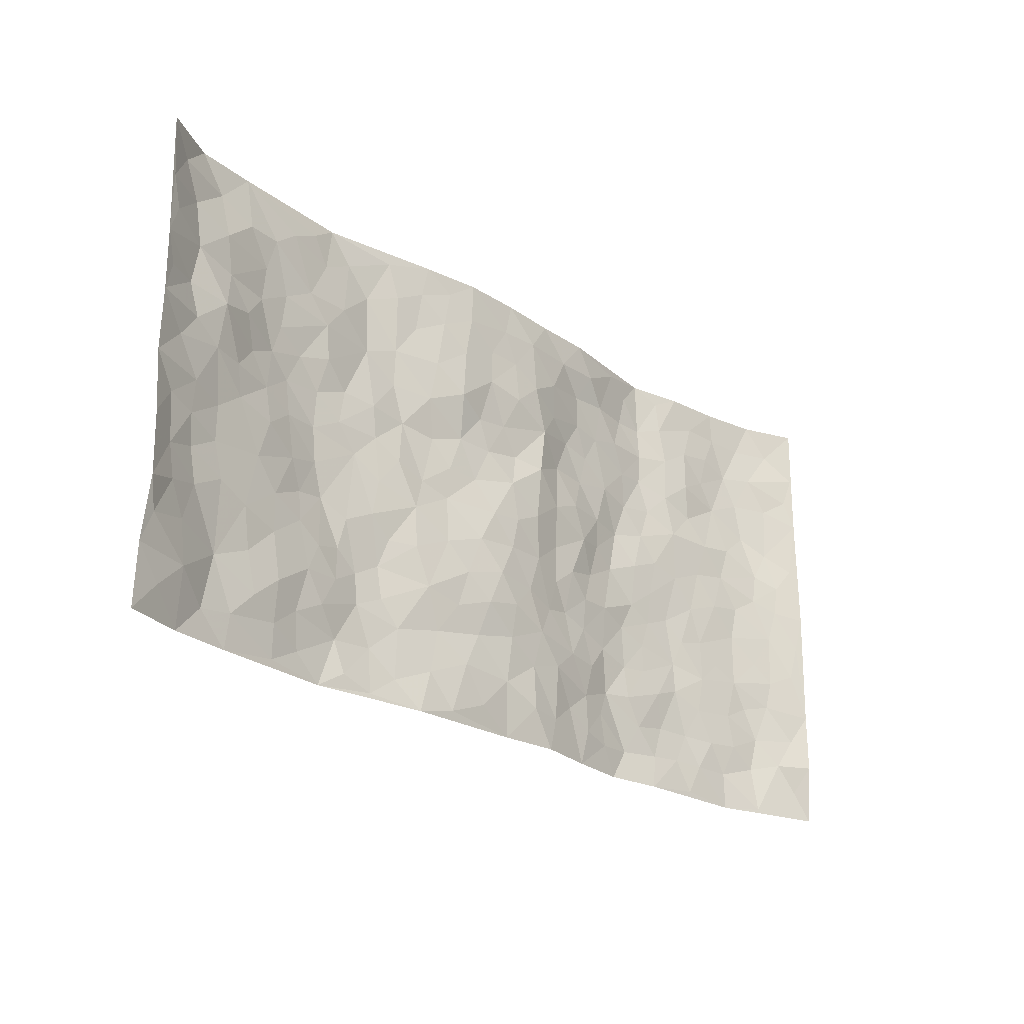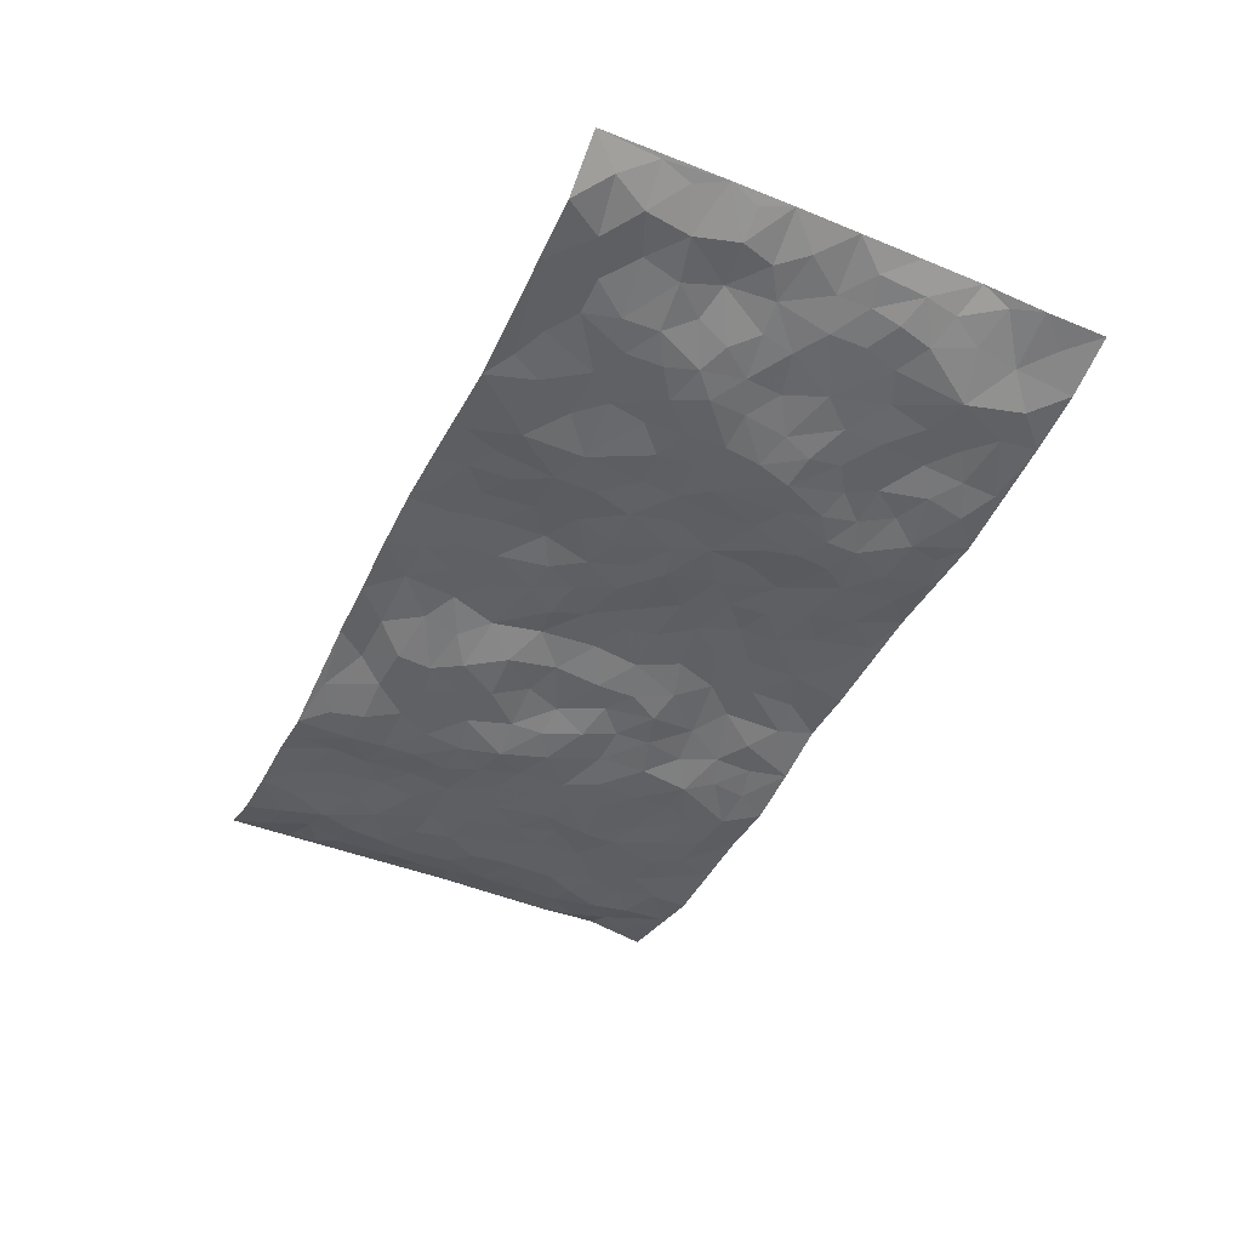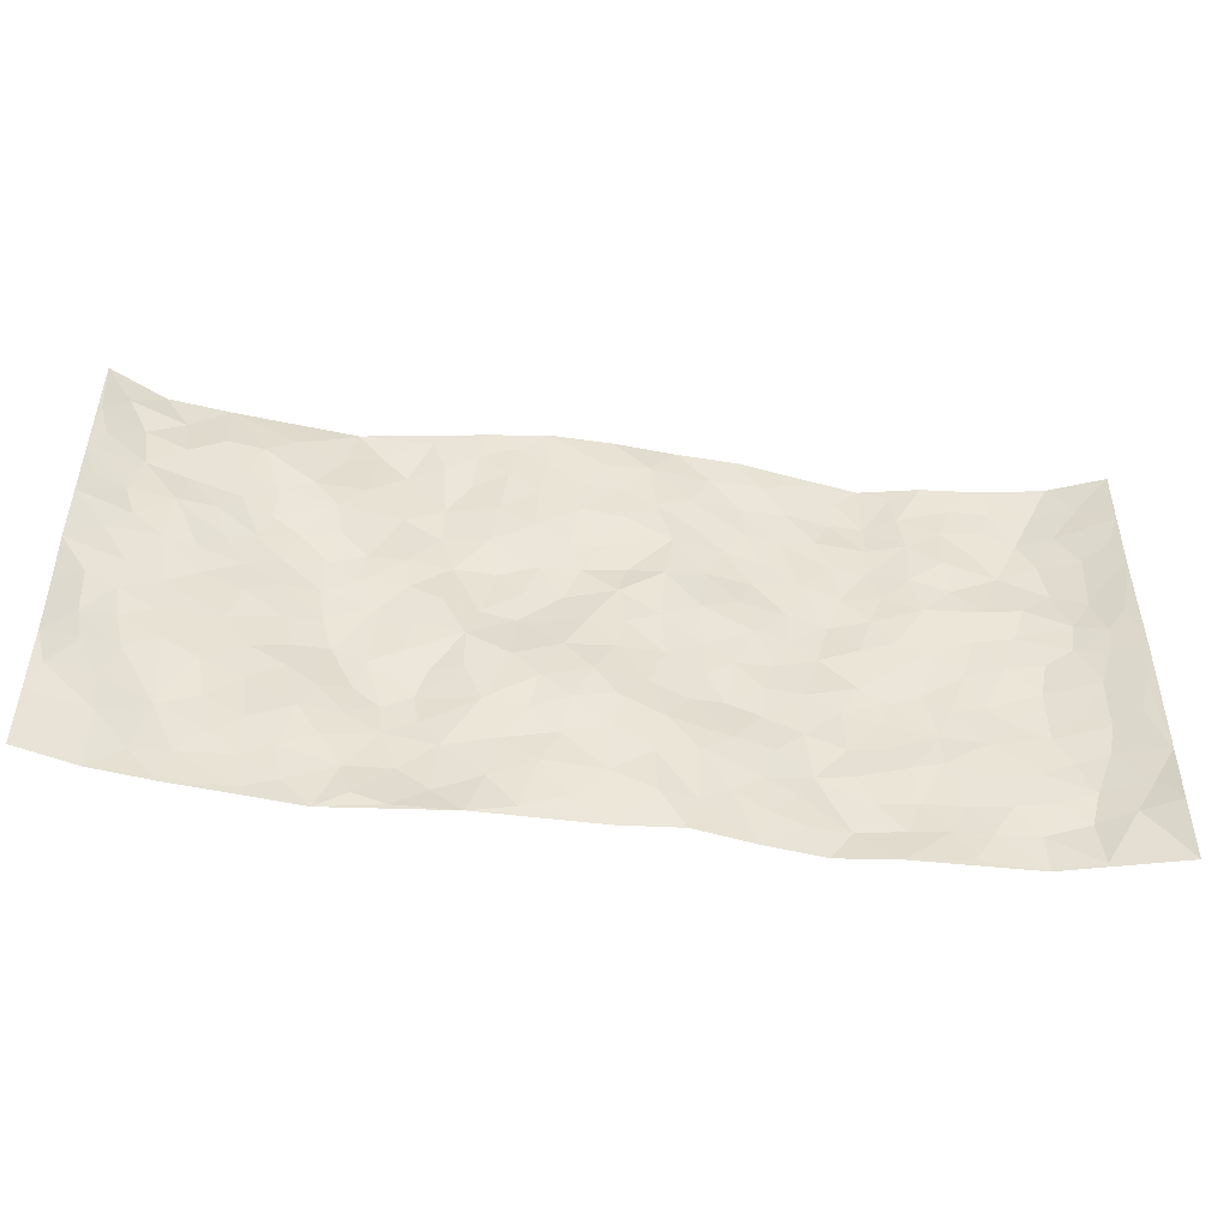
<metadata>
{"format":"obj","ext":"obj","renderer":"f3d","projection":"perspective","resolution":1024,"background":"white","views":[{"elev":-23.6,"azim":-46.6,"up":"+Y"},{"elev":-45.8,"azim":-115.0,"up":"+Z"},{"elev":-48.3,"azim":-8.2,"up":"+Y"}]}
</metadata>
<code>
v -0.9739 0.003977 0.04769
v -0.9698 0.9981 0.05902
v 0.9737 0.003586 0.05738
v 0.9677 0.9966 0.06977
v -0.7939 0.3933 0.01275
v -0.9717 0.4996 0.0624
v -0.855 0.3586 0.02138
v 0.002031 0.003535 0.0006009
v -0.967 0.2511 0.06882
v -0.9165 0.3384 0.04273
v -0.7336 0.00247 -0.001285
v -0.9718 0.128 0.05212
v -0.7078 0.2934 0.003813
v -0.8553 0.00305 0.01482
v -0.838 0.2895 0.01697
v -0.4891 0.001579 -0.02437
v -0.9489 0.1894 0.05534
v -0.2911 0.1661 -0.01917
v -0.7738 0.3228 0.01122
v -0.8568 0.1213 0.02789
v -0.9181 0.06551 0.03901
v -0.7946 0.06524 0.002302
v -0.6707 0.1274 -0.00114
v -0.7227 0.07558 -0.002486
v -0.8684 0.2083 0.02894
v -0.9035 0.2709 0.04073
v -0.7681 0.1782 -0.00336
v -0.6901 0.2103 -0.002954
v -0.8599 0.4884 0.03102
v -0.9683 0.3754 0.06773
v -0.7358 0.997 -0.01237
v -0.5336 0.2224 -0.01336
v 0.2602 0.1569 -0.007659
v -0.9697 0.7487 0.06516
v -0.3655 0.3925 -0.02211
v -0.7807 0.7522 0.01214
v -0.7975 0.8308 0.01799
v -0.5797 0.4424 -0.02086
v -0.6003 0.6059 -0.02645
v -0.4903 0.9974 -0.0353
v -0.9491 0.6862 0.05614
v -0.6604 0.5627 -0.01163
v -0.3892 0.7536 -0.02852
v -0.5062 0.2799 -0.01819
v -0.4566 0.2247 -0.02184
v -0.4925 0.1618 -0.01753
v -0.4473 0.6363 -0.02657
v -0.3655 0.5595 -0.01943
v 0.1644 0.4741 -0.005518
v -0.3309 0.2202 -0.0271
v -0.2084 0.6105 -0.01515
v -0.374 0.6291 -0.01841
v -0.3002 0.05653 -0.01474
v -0.6272 0.7106 -0.01852
v -0.3924 0.1934 -0.03081
v -0.8678 0.6174 0.03128
v -0.03777 0.3487 0.02614
v 0.05779 0.3398 0.01668
v 0.2955 0.451 -0.02143
v -0.09319 0.5515 -0.002269
v -0.1636 0.5557 -0.006642
v 0.09327 0.6314 0.01761
v -0.6298 0.3466 -0.006485
v -0.7462 0.574 0.007301
v -0.9436 0.8092 0.05345
v -0.5579 0.1294 -0.01671
v -0.3665 0.01193 -0.01206
v -0.7929 0.4666 0.01252
v -0.6142 0.1724 -0.002329
v -0.6129 0.01853 -0.01331
v -0.244 0.001641 0.002041
v -0.6138 0.08862 -0.01052
v -0.5456 0.05331 -0.02273
v -0.4304 0.03721 -0.01762
v -0.4493 0.1034 -0.02766
v -0.8884 0.6849 0.03023
v -0.9624 0.8733 0.05883
v -0.7345 0.5093 0.003647
v -0.001461 0.9993 0.01563
v -0.7983 0.6752 0.02794
v -0.5588 0.3153 -0.01488
v -0.5115 0.4609 -0.03497
v 0.007423 0.5723 0.01347
v -0.04899 0.4835 0.01366
v 0.003645 0.4201 0.017
v -0.1228 0.1287 0.007859
v -0.569 0.6703 -0.02545
v -0.9104 0.5619 0.04121
v -0.7297 0.691 0.007028
v -0.4466 0.2961 -0.03131
v -0.6281 0.2678 -0.005943
v -0.5004 0.6878 -0.01804
v -0.1712 0.4842 -0.007135
v -0.2616 0.4356 -0.004538
v -0.6473 0.6492 -0.01829
v -0.009412 0.1179 0.01338
v -0.4137 0.5101 -0.02822
v -0.3401 0.2876 -0.03062
v -0.2391 0.503 -0.0115
v -0.1803 0.3816 0.008242
v -0.9701 0.6241 0.06628
v -0.7046 0.6229 -0.00572
v -0.8095 0.5794 0.0221
v -0.36 0.1088 -0.02668
v -0.5207 0.5332 -0.03315
v -0.68 0.4066 -0.001049
v -0.13 0.324 0.01809
v -0.1482 0.2496 0.007492
v -0.5172 0.6118 -0.03036
v 0.1097 0.7302 0.01385
v -0.0023 0.2154 0.02082
v -0.07272 0.273 0.02572
v 0.005564 0.2887 0.02604
v -0.4275 0.3631 -0.03045
v -0.1944 0.1839 -0.004922
v -0.6515 0.4883 -0.006112
v -0.5549 0.3808 -0.02561
v -0.4908 0.3909 -0.03705
v -0.3065 0.5241 -0.01062
v -0.2584 0.3496 -0.004084
v -0.354 0.4667 -0.01832
v -0.2258 0.2703 0.0002583
v -0.09057 0.4116 0.01623
v -0.5936 0.5316 -0.02196
v -0.09022 0.1991 0.008256
v -0.2116 0.09324 -0.005475
v -0.3961 0.2573 -0.03403
v -0.9223 0.4379 0.04326
v -0.8633 0.4212 0.02799
v 0.09243 0.423 0.009776
v 0.2091 0.2377 0.0009871
v 0.08358 0.5173 0.01548
v 0.02017 0.4886 0.01649
v 0.1649 0.3928 -0.005247
v 0.7898 0.4963 0.009331
v 0.2191 0.4336 -0.005891
v 0.265 0.3129 -0.01677
v 0.1601 0.568 0.002216
v 0.1216 0.9993 0.006454
v -0.2911 0.6192 -0.02075
v 0.4232 0.8804 -0.03366
v 0.4893 0.9989 -0.03657
v -0.2148 0.7804 0.00355
v -0.05932 0.8646 0.01483
v -0.3194 0.3481 -0.02237
v -0.4581 0.5658 -0.02748
v -0.0725 0.05361 0.007203
v -0.1567 0.0226 0.003037
v 0.1233 0.002218 0.01265
v 0.01286 0.8608 0.01713
v -0.01555 0.7004 0.006828
v 0.4204 0.1957 -0.02358
v 0.34 0.2891 -0.02567
v 0.59 0.5261 -0.01357
v 0.523 0.5466 -0.01866
v 0.4547 0.1341 -0.02357
v 0.5221 0.2268 -0.0195
v 0.4128 0.361 -0.03231
v 0.02455 0.6412 0.00401
v -0.0578 0.6279 0.002717
v -0.147 0.7284 0.01526
v -0.08587 0.6935 0.004406
v -0.06058 0.7914 0.01445
v -0.1348 0.6331 -0.004569
v 0.02101 0.7751 0.019
v 0.2452 0.9987 0.0023
v -0.02002 0.9274 0.01795
v -0.2691 0.8461 -0.009033
v -0.2009 0.88 0.00819
v -0.3144 0.7807 -0.02059
v -0.247 0.9984 0.002507
v -0.2274 0.6955 -0.004529
v -0.3161 0.6999 -0.02295
v -0.1413 0.8295 0.01608
v -0.1247 0.9989 0.01838
v 0.2152 0.7473 -0.01747
v 0.1718 0.668 -0.00719
v 0.3254 0.5952 -0.02341
v 0.2608 0.5231 -0.007561
v 0.2639 0.6664 -0.02027
v 0.4234 0.7445 -0.02816
v 0.3542 0.6834 -0.02335
v 0.2838 0.734 -0.02092
v 0.06787 0.9301 0.01902
v 0.07886 0.8239 0.01818
v 0.1455 0.8587 0.01103
v 0.2487 0.8745 -0.01333
v 0.3202 0.7941 -0.02026
v 0.2317 0.5964 -0.005524
v -0.8808 0.866 0.02099
v -0.682 0.8164 -0.005359
v -0.8671 0.7735 0.02291
v -0.8589 0.9959 0.003306
v -0.9189 0.9385 0.03287
v -0.8104 0.9197 0.005337
v -0.7324 0.8851 0.005501
v -0.6056 0.929 -0.01294
v -0.6617 0.8856 -0.003213
v -0.6875 0.7457 -0.008446
v -0.5599 0.814 -0.01209
v -0.6218 0.781 -0.01306
v -0.5115 0.9003 -0.02463
v -0.3906 0.8779 -0.03183
v -0.5457 0.9597 -0.02308
v -0.4639 0.8157 -0.01854
v -0.443 0.9356 -0.03289
v -0.3471 0.9724 -0.01305
v -0.511 0.7601 -0.01416
v -0.3217 0.9008 -0.01136
v -0.2604 0.9303 -0.001075
v 0.1551 0.7861 0.0001719
v 0.2528 0.8052 -0.01499
v 0.1876 0.934 0.003074
v 0.3922 0.8126 -0.02333
v 0.3363 0.8813 -0.01809
v 0.3813 0.9829 -0.01971
v 0.2888 0.9376 -0.003089
v 0.4409 0.9485 -0.03231
v 0.3783 0.493 -0.03359
v 0.3238 0.5289 -0.02508
v 0.482 0.604 -0.02526
v 0.4308 0.6646 -0.03185
v 0.4042 0.588 -0.03882
v 0.3513 0.1892 -0.03054
v 0.4806 0.334 -0.0289
v 0.4573 0.5223 -0.02502
v 0.3455 0.3875 -0.0231
v -0.1259 0.9148 0.01639
v -0.1855 0.958 0.008703
v 0.3198 0.1323 -0.01915
v 0.6116 0.01432 -0.009072
v 0.1993 0.3328 -0.01212
v 0.27 0.3844 -0.01424
v 0.5835 0.2472 -0.01968
v 0.7337 0.9986 -0.0005024
v 0.9675 0.2507 0.07043
v 0.4915 0.8124 -0.03093
v 0.7163 0.4869 0.002341
v 0.488 0.7469 -0.03242
v 0.9668 0.4995 0.07386
v 0.6679 0.2937 -0.004554
v 0.5079 0.4677 -0.02329
v 0.7769 0.3107 0.004348
v 0.5606 0.4153 -0.02297
v 0.4882 0.001678 -0.01148
v 0.09113 0.2524 0.01933
v 0.5046 0.07617 -0.02151
v 0.1337 0.3187 0.002523
v 0.4154 0.2658 -0.02953
v 0.871 0.2653 0.02674
v 0.6402 0.4615 -0.00988
v 0.5778 0.08167 -0.01694
v 0.4477 0.4255 -0.02992
v 0.6063 0.3713 -0.01435
v 0.2866 0.2321 -0.01284
v 0.4775 0.2708 -0.02592
v 0.2642 0.07792 -0.007224
v 0.3659 0.0008891 -0.02497
v 0.2439 0.001529 -0.009143
v 0.2008 0.1145 -0.002844
v 0.06916 0.17 0.01625
v 0.1464 0.1897 0.0138
v 0.6128 0.147 -0.01859
v 0.7754 0.4226 0.005164
v 0.7475 0.221 0.004503
v 0.6509 0.08047 -0.009818
v 0.6682 0.3843 -0.008104
v 0.717 0.339 -0.002381
v 0.8813 0.3261 0.03437
v 0.7438 0.5672 0.003777
v 0.692 0.1454 -0.005182
v 0.7631 0.1499 0.005237
v 0.837 0.3673 0.02199
v 0.9329 0.3495 0.05886
v 0.8809 0.438 0.03688
v 0.5819 0.3125 -0.02219
v 0.8208 0.1063 0.008363
v 0.3316 0.06242 -0.01892
v 0.4103 0.06755 -0.02967
v 0.07209 0.07796 0.01883
v 0.1433 0.07225 0.008957
v 0.9657 0.7481 0.07044
v 0.7324 0.07924 -0.004974
v 0.6548 0.2154 -0.009014
v 0.9504 0.4244 0.06593
v 0.9005 0.5082 0.04477
v 0.8082 0.2506 0.006584
v 0.5327 0.1476 -0.02503
v 0.735 0.001353 -0.005031
v 0.502 0.3937 -0.02838
v 0.9352 0.06545 0.04643
v 0.9657 0.1269 0.07298
v 0.8398 0.1808 0.01292
v 0.8945 0.1255 0.0351
v 0.8279 0.009826 0.01919
v 0.9316 0.189 0.04884
v 0.6647 0.5555 -0.005178
v 0.6902 0.6327 0.002323
v 0.5835 0.6361 -0.008847
v 0.826 0.6899 0.008593
v 0.6304 0.7717 -0.003012
v 0.9468 0.6237 0.06279
v 0.7661 0.6414 0.00917
v 0.8519 0.594 0.02625
v 0.7337 0.7433 -0.00667
v 0.843 0.5295 0.02442
v 0.9094 0.5729 0.04747
v 0.8893 0.6578 0.03061
v 0.6391 0.6925 -0.007368
v 0.5643 0.7243 -0.01398
v 0.5091 0.6746 -0.02545
v 0.8511 0.8512 0.02067
v 0.7123 0.8711 -0.003724
v 0.8123 0.7758 0.004534
v 0.8935 0.7766 0.03323
v 0.7814 0.8437 -0.003583
v 0.9642 0.8724 0.06874
v 0.694 0.8023 -0.006926
v 0.9448 0.8098 0.05858
v 0.7421 0.9316 -0.003157
v 0.8546 0.9976 0.02203
v 0.6105 0.9991 -0.01167
v 0.8209 0.9253 0.009221
v 0.9031 0.9266 0.03791
v 0.6612 0.9349 -0.008296
v 0.5558 0.9021 -0.01914
v 0.4921 0.8817 -0.03601
v 0.5498 0.9703 -0.0234
v 0.5689 0.8225 -0.01441
v 0.6356 0.8612 -0.007835
f 29 6 128
f 12 21 20
f 26 10 9
f 55 45 46
f 27 19 15
f 26 9 17
f 101 6 88
f 12 1 21
f 7 15 19
f 125 86 96
f 84 123 85
f 129 29 128
f 25 27 15
f 12 20 17
f 73 75 66
f 22 14 11
f 26 17 25
f 9 12 17
f 25 15 26
f 5 129 7
f 52 146 48
f 55 18 50
f 7 19 5
f 20 27 25
f 124 82 105
f 41 76 34
f 20 14 22
f 14 20 21
f 14 21 1
f 24 22 11
f 24 27 22
f 72 66 69
f 69 32 91
f 70 24 11
f 24 23 27
f 17 20 25
f 27 20 22
f 10 15 7
f 10 26 15
f 23 28 27
f 27 13 19
f 28 23 69
f 13 27 28
f 119 121 94
f 10 7 129
f 6 30 128
f 9 10 30
f 36 192 80
f 80 102 89
f 118 81 44
f 64 103 78
f 115 126 86
f 45 32 46
f 91 63 13
f 129 68 29
f 95 87 54
f 95 54 199
f 202 40 204
f 82 97 105
f 29 88 6
f 18 55 104
f 148 126 71
f 38 82 124
f 50 18 122
f 117 82 38
f 5 19 106
f 82 117 118
f 80 64 102
f 127 45 55
f 194 77 190
f 98 35 114
f 39 124 105
f 127 50 98
f 106 19 13
f 66 75 46
f 39 95 42
f 63 117 38
f 95 89 102
f 101 56 76
f 51 140 99
f 18 53 126
f 62 83 132
f 45 127 90
f 112 113 57
f 103 29 68
f 130 85 58
f 109 39 105
f 35 94 121
f 113 246 58
f 151 165 163
f 120 100 94
f 114 127 98
f 192 190 65
f 95 39 87
f 36 191 37
f 67 104 74
f 56 101 88
f 13 63 106
f 192 34 76
f 268 241 243
f 108 115 125
f 93 84 60
f 133 84 85
f 156 288 157
f 101 76 41
f 80 103 64
f 105 97 146
f 99 61 51
f 92 109 47
f 125 96 111
f 158 227 153
f 75 104 55
f 69 66 32
f 81 91 32
f 106 78 68
f 42 64 78
f 77 34 65
f 24 70 72
f 75 73 16
f 16 71 67
f 2 34 77
f 13 28 91
f 103 56 88
f 56 80 76
f 72 69 23
f 11 16 70
f 16 73 70
f 16 67 74
f 115 18 126
f 24 72 23
f 73 72 70
f 16 74 75
f 72 73 66
f 32 45 44
f 84 83 60
f 66 46 32
f 78 106 116
f 117 63 81
f 67 53 104
f 103 68 78
f 69 91 28
f 36 80 89
f 106 38 116
f 106 68 5
f 81 118 117
f 62 132 138
f 32 44 81
f 53 67 71
f 57 58 85
f 123 100 107
f 93 60 61
f 33 230 224
f 8 96 147
f 132 133 130
f 140 48 119
f 93 100 123
f 122 98 50
f 164 60 160
f 53 71 126
f 125 112 108
f 193 194 195
f 75 55 46
f 63 91 81
f 56 103 80
f 196 198 31
f 18 104 53
f 121 48 97
f 38 106 63
f 118 97 82
f 97 35 121
f 51 172 140
f 130 134 49
f 87 39 109
f 288 252 263
f 97 114 35
f 47 43 92
f 57 113 58
f 248 130 58
f 34 101 41
f 114 90 127
f 116 124 42
f 145 94 35
f 118 114 97
f 167 79 175
f 98 145 35
f 85 123 57
f 43 47 52
f 199 36 89
f 42 78 116
f 159 83 62
f 88 29 103
f 74 104 75
f 118 44 90
f 173 140 172
f 42 95 102
f 190 192 37
f 65 190 77
f 89 95 199
f 125 111 112
f 92 87 109
f 18 115 122
f 177 180 176
f 112 57 107
f 109 105 146
f 93 94 100
f 285 286 275
f 96 86 147
f 137 232 131
f 57 123 107
f 87 92 208
f 49 134 136
f 132 130 49
f 161 164 162
f 50 127 55
f 122 108 107
f 122 107 100
f 48 140 52
f 118 90 114
f 99 119 94
f 123 84 93
f 36 37 192
f 48 121 119
f 120 122 100
f 39 42 124
f 38 124 116
f 248 58 246
f 44 45 90
f 98 122 120
f 146 52 47
f 94 93 99
f 168 209 170
f 212 183 188
f 202 197 200
f 42 102 64
f 107 108 112
f 99 93 61
f 8 280 96
f 112 111 113
f 125 115 86
f 115 108 122
f 128 30 10
f 5 68 129
f 10 129 128
f 132 49 138
f 83 84 133
f 130 133 85
f 83 133 132
f 248 134 130
f 156 152 224
f 151 110 165
f 212 186 211
f 153 224 249
f 254 251 244
f 246 261 262
f 225 158 249
f 49 136 179
f 185 184 150
f 214 188 181
f 181 188 182
f 161 163 174
f 143 170 172
f 110 211 185
f 184 79 167
f 174 228 169
f 62 110 159
f 163 150 144
f 210 169 229
f 170 143 168
f 176 211 110
f 98 120 145
f 94 145 120
f 48 146 97
f 109 146 47
f 148 86 126
f 147 86 148
f 71 8 148
f 8 147 148
f 244 276 254
f 232 136 134
f 174 143 161
f 60 83 160
f 163 162 151
f 159 160 83
f 261 281 262
f 259 281 149
f 219 220 59
f 246 113 111
f 33 255 131
f 157 256 152
f 137 255 153
f 230 278 279
f 262 260 33
f 154 155 242
f 131 255 137
f 248 131 232
f 281 280 149
f 259 258 278
f 220 179 59
f 159 151 160
f 162 160 151
f 164 61 60
f 228 174 144
f 144 174 163
f 159 110 151
f 161 172 164
f 186 184 185
f 161 162 163
f 61 164 51
f 160 162 164
f 187 217 213
f 150 163 165
f 205 202 200
f 79 184 139
f 170 43 173
f 174 169 143
f 161 143 172
f 167 144 150
f 176 180 183
f 172 170 173
f 223 226 221
f 185 150 165
f 99 140 119
f 207 206 203
f 172 51 164
f 43 52 173
f 173 52 140
f 167 175 228
f 228 229 169
f 210 168 169
f 177 110 62
f 189 138 179
f 62 138 177
f 136 232 233
f 181 182 222
f 150 184 167
f 178 180 189
f 49 179 138
f 177 138 189
f 180 178 182
f 178 179 220
f 307 308 304
f 222 223 221
f 215 187 188
f 176 183 212
f 187 213 186
f 214 215 188
f 185 211 186
f 237 181 239
f 182 188 183
f 110 185 165
f 216 215 141
f 211 176 212
f 182 183 180
f 176 110 177
f 213 184 186
f 178 189 179
f 177 189 180
f 195 190 37
f 197 198 200
f 195 194 190
f 34 192 65
f 80 192 76
f 37 196 195
f 194 2 77
f 193 2 194
f 196 37 191
f 31 193 195
f 198 196 191
f 31 195 196
f 199 201 191
f 197 204 31
f 198 191 201
f 31 198 197
f 201 199 54
f 36 199 191
f 54 208 201
f 208 43 205
f 208 54 87
f 198 201 200
f 206 205 203
f 43 170 203
f 210 207 209
f 40 202 206
f 31 204 40
f 197 202 204
f 208 205 200
f 43 203 205
f 205 206 202
f 203 209 207
f 171 40 207
f 40 206 207
f 208 200 201
f 43 208 92
f 170 209 203
f 168 143 169
f 207 210 171
f 168 210 209
f 188 187 212
f 212 187 186
f 166 139 213
f 184 213 139
f 237 214 181
f 215 214 141
f 216 141 218
f 213 217 166
f 142 166 216
f 217 216 166
f 187 215 217
f 216 217 215
f 237 141 214
f 142 216 218
f 223 222 182
f 179 136 59
f 223 220 219
f 267 238 251
f 237 327 141
f 223 182 178
f 158 290 253
f 220 223 178
f 59 233 227
f 233 59 136
f 248 246 131
f 153 249 158
f 251 254 267
f 223 219 226
f 111 261 246
f 297 251 238
f 276 256 157
f 167 228 144
f 229 228 175
f 175 171 229
f 229 171 210
f 260 257 33
f 265 271 272
f 266 289 283
f 269 243 250
f 249 224 152
f 266 283 271
f 227 233 137
f 253 227 158
f 325 313 320
f 135 264 275
f 310 329 239
f 270 298 297
f 249 256 225
f 275 273 269
f 311 222 221
f 155 154 299
f 234 276 157
f 310 311 299
f 222 239 181
f 221 226 155
f 266 263 252
f 242 290 244
f 264 273 275
f 273 264 243
f 242 244 154
f 276 290 225
f 288 234 157
f 240 282 302
f 275 286 306
f 225 290 158
f 234 263 284
f 241 254 276
f 233 232 137
f 137 153 227
f 264 135 238
f 244 251 154
f 260 259 257
f 227 253 219
f 33 224 255
f 154 297 299
f 240 302 307
f 297 154 251
f 264 268 243
f 253 226 219
f 271 284 263
f 277 294 293
f 290 242 253
f 241 234 284
f 59 227 219
f 242 155 226
f 252 245 231
f 157 152 156
f 257 230 33
f 152 256 249
f 278 230 257
f 262 33 131
f 224 153 255
f 259 278 257
f 134 248 232
f 230 279 224
f 96 261 111
f 261 96 280
f 280 281 261
f 246 262 131
f 252 247 245
f 268 267 241
f 283 277 272
f 288 247 252
f 275 274 285
f 295 291 294
f 267 268 264
f 263 234 288
f 309 310 299
f 290 276 244
f 283 272 271
f 267 254 241
f 265 243 241
f 236 240 285
f 297 238 270
f 303 305 298
f 241 276 234
f 221 155 299
f 272 277 293
f 250 243 287
f 286 285 240
f 284 271 265
f 271 263 266
f 295 3 291
f 225 256 276
f 241 284 265
f 289 266 231
f 3 292 291
f 321 235 323
f 293 294 296
f 279 278 258
f 245 279 258
f 279 156 224
f 260 281 259
f 280 8 149
f 262 281 260
f 231 266 252
f 267 264 238
f 306 304 270
f 283 289 295
f 243 269 273
f 236 269 250
f 294 292 296
f 274 236 285
f 269 274 275
f 250 287 293
f 245 289 231
f 236 274 269
f 156 279 247
f 242 226 253
f 247 279 245
f 243 265 287
f 288 156 247
f 265 272 293
f 296 292 236
f 293 287 265
f 295 294 277
f 277 283 295
f 236 250 296
f 289 3 295
f 292 294 291
f 293 296 250
f 300 304 308
f 325 320 235
f 329 330 326
f 270 304 303
f 270 303 298
f 309 305 301
f 135 306 270
f 299 297 298
f 298 309 299
f 238 135 270
f 300 314 305
f 303 300 305
f 304 306 307
f 300 303 304
f 282 319 315
f 322 325 235
f 275 306 135
f 307 306 286
f 240 307 286
f 308 307 302
f 302 282 308
f 308 282 315
f 305 309 298
f 310 309 301
f 310 301 329
f 310 239 311
f 222 311 239
f 299 311 221
f 319 312 315
f 312 323 316
f 301 305 318
f 305 314 316
f 300 308 315
f 316 314 312
f 312 314 315
f 315 314 300
f 323 312 324
f 316 313 318
f 282 4 317
f 330 313 325
f 4 321 324
f 235 320 323
f 282 317 319
f 312 319 317
f 326 325 322
f 316 320 313
f 316 318 305
f 142 218 327
f 327 218 141
f 316 323 320
f 324 312 317
f 4 324 317
f 321 323 324
f 318 313 330
f 328 326 322
f 326 327 329
f 329 327 237
f 326 328 327
f 322 142 328
f 327 328 142
f 329 237 239
f 301 318 330
f 326 330 325
f 330 329 301

</code>
